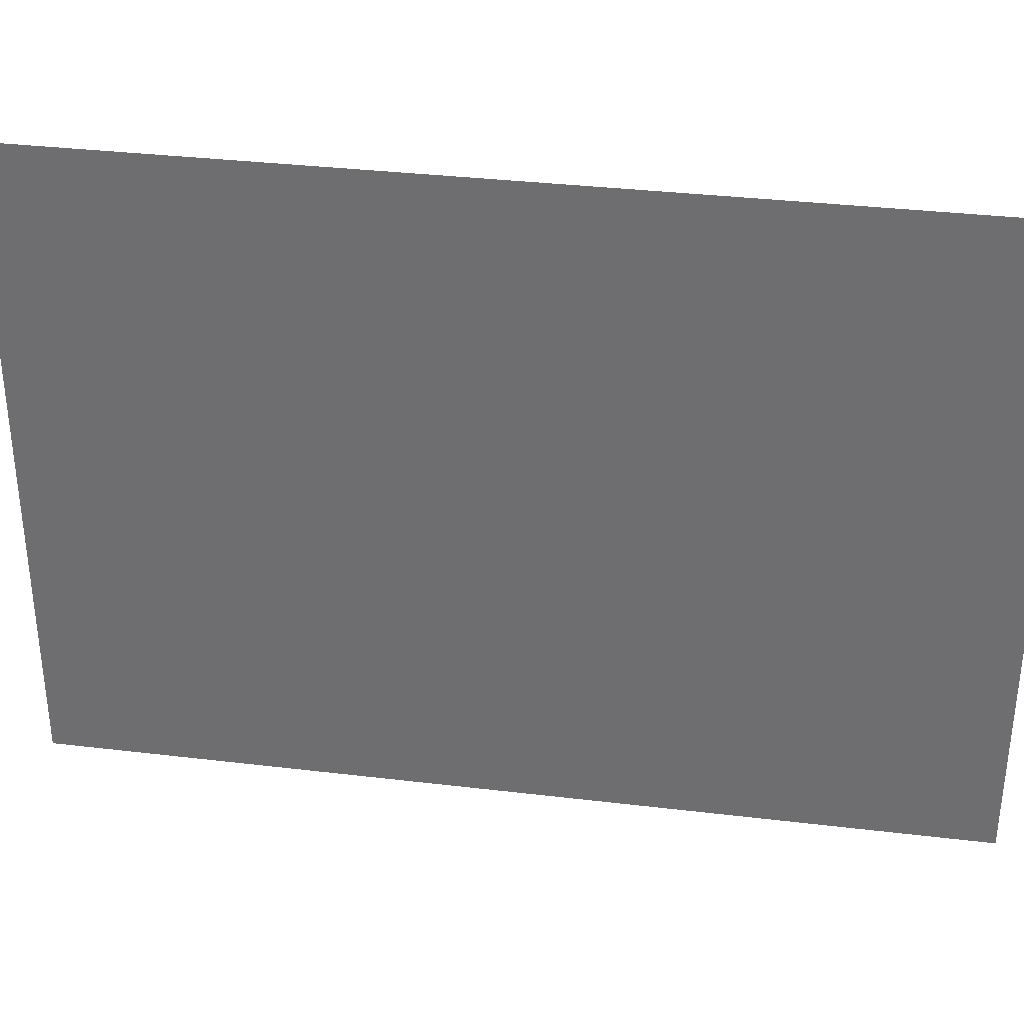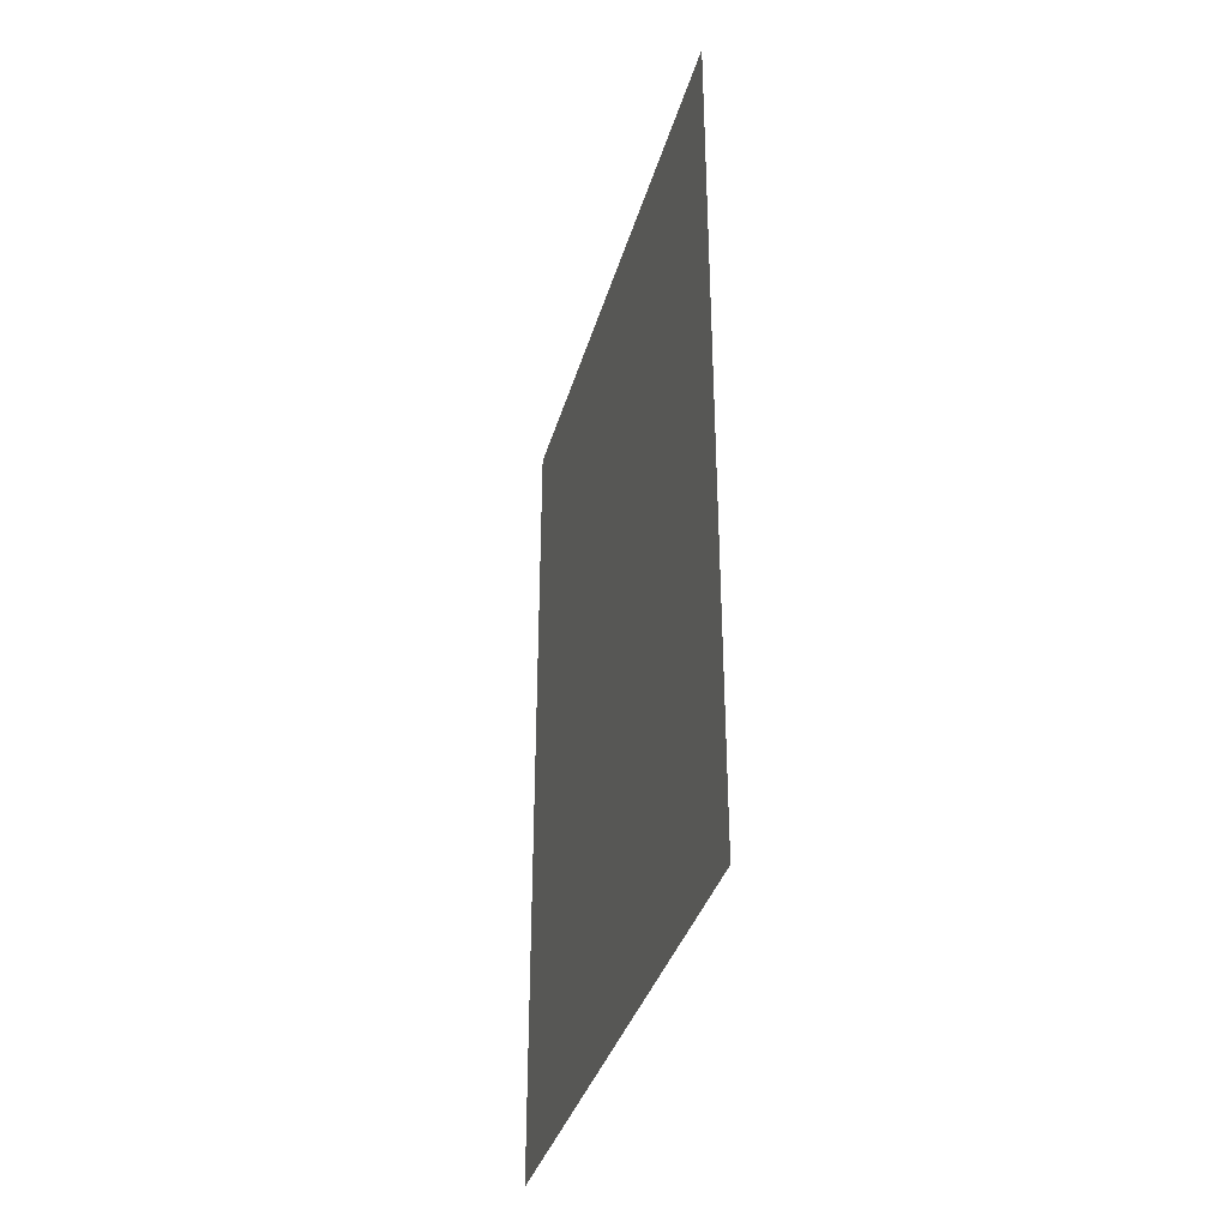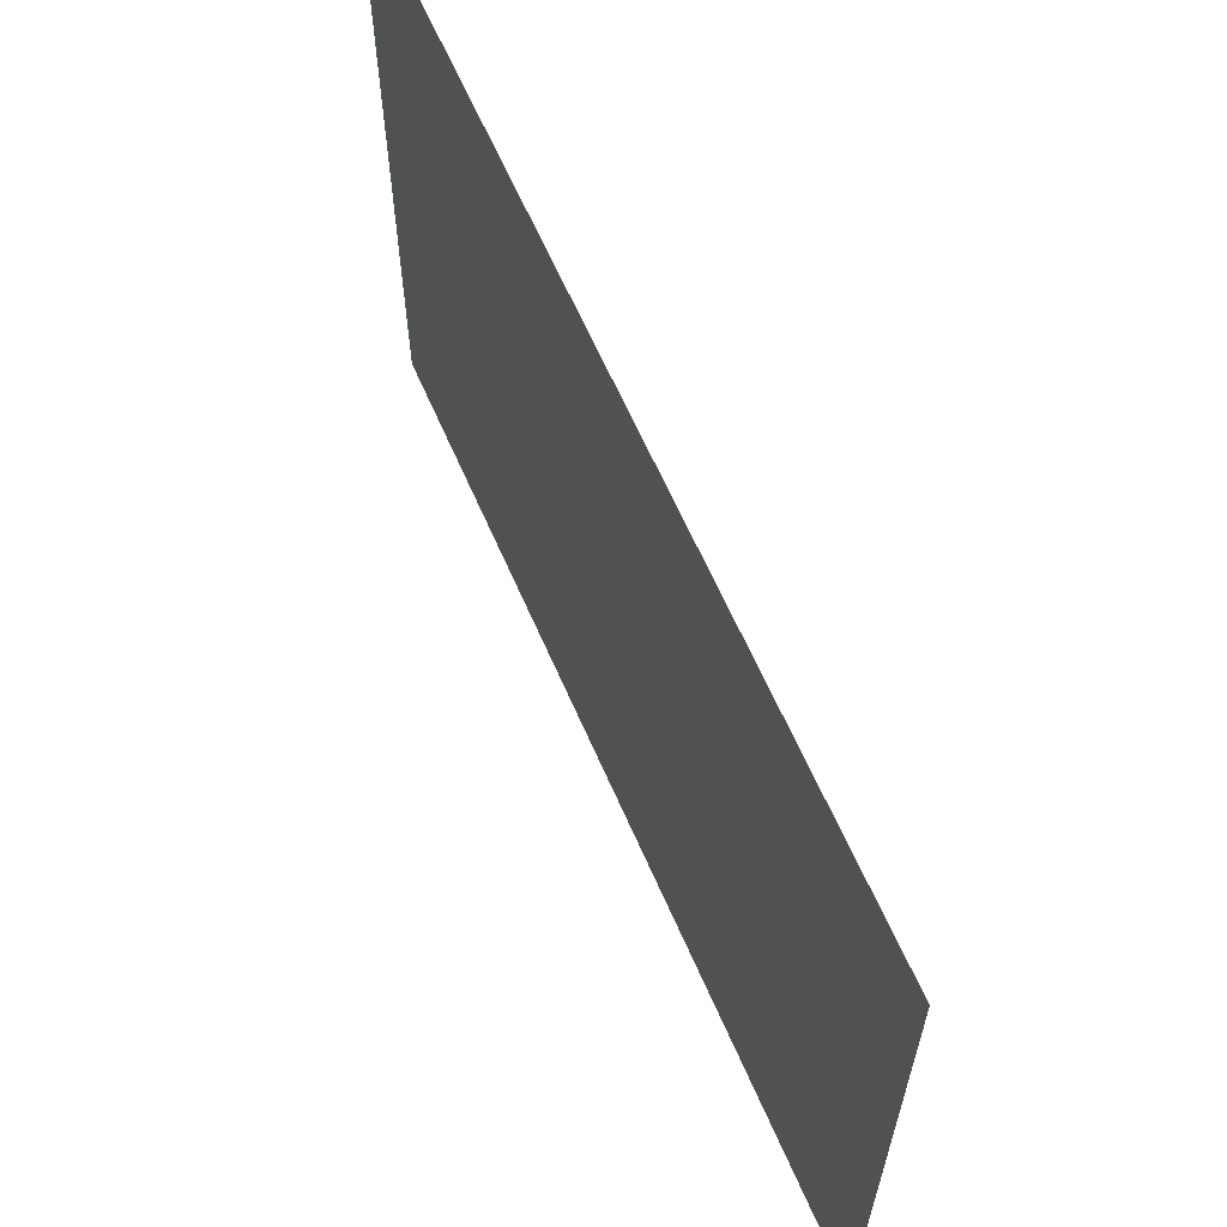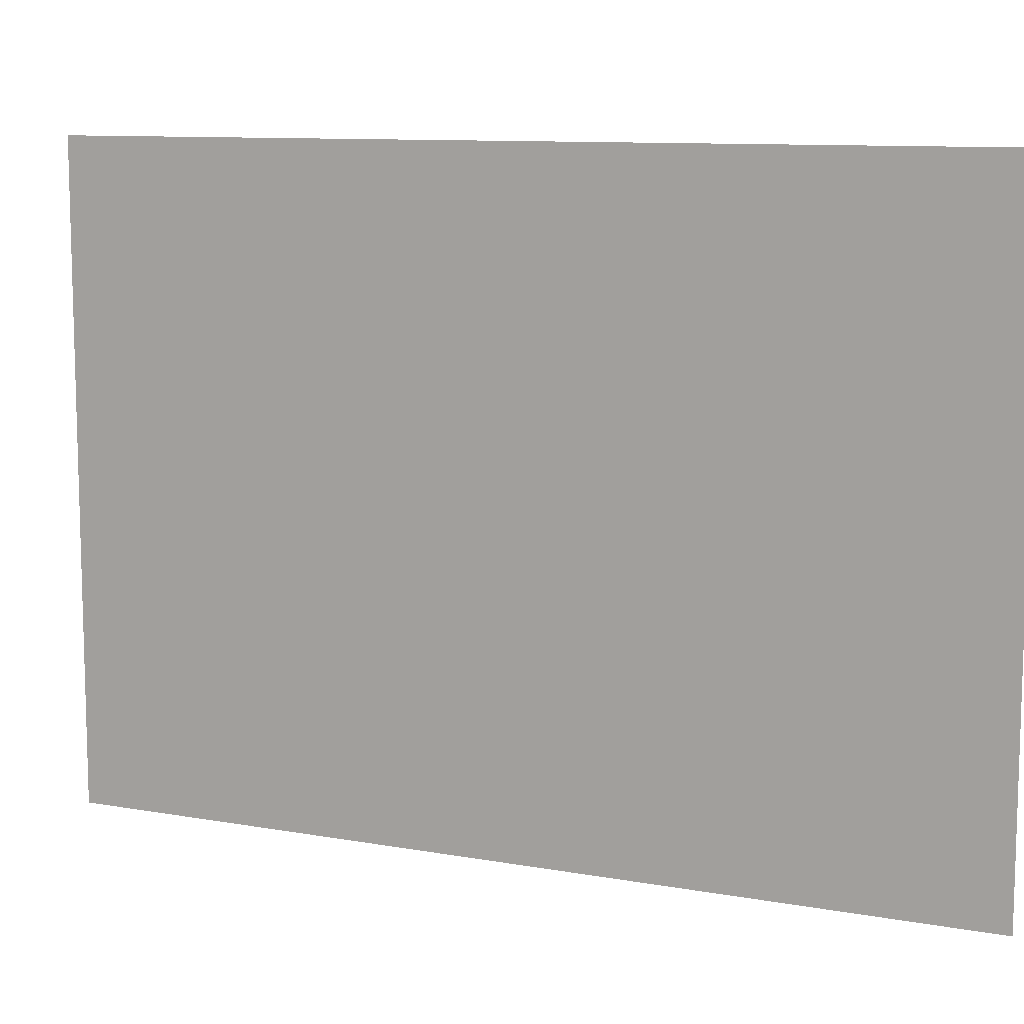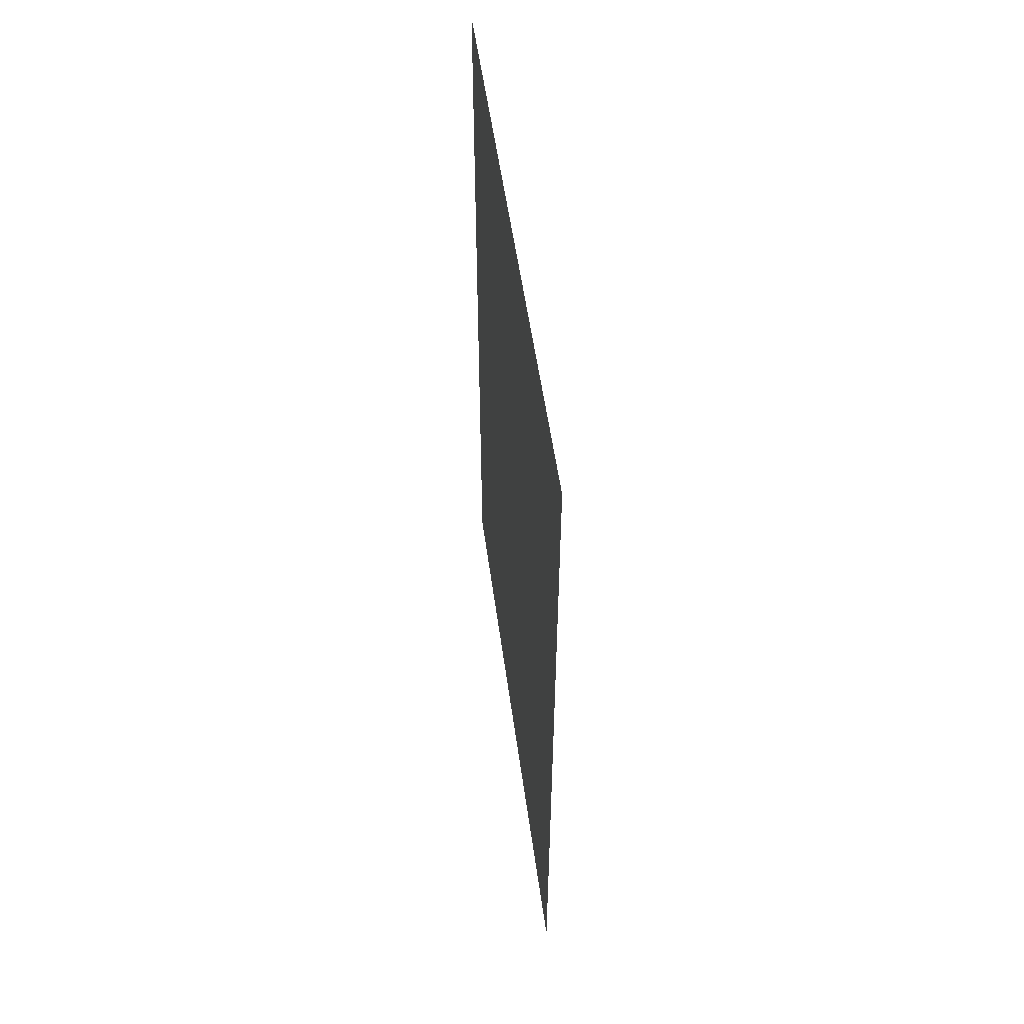
<metadata>
{"format":"obj","ext":"obj","renderer":"f3d","projection":"perspective","resolution":1024,"background":"white","views":[{"elev":34.2,"azim":99.2,"up":"+Y"},{"elev":-36.1,"azim":164.6,"up":"+Z"},{"elev":62.8,"azim":-23.4,"up":"+Y"},{"elev":10.2,"azim":-65.5,"up":"+Y"},{"elev":53.3,"azim":-7.7,"up":"+Z"}]}
</metadata>
<code>
v -1.339 0.9733 -5.189
v -1.339 0.9895 -5.189
v -1.339 0.9895 -5.16
v -1.339 0.9939 -5.189
v -1.339 0.9939 -5.16
v -1.339 0.9733 -5.16
f 1 2 3
f 2 4 5
f 6 1 3
f 3 2 5

</code>
